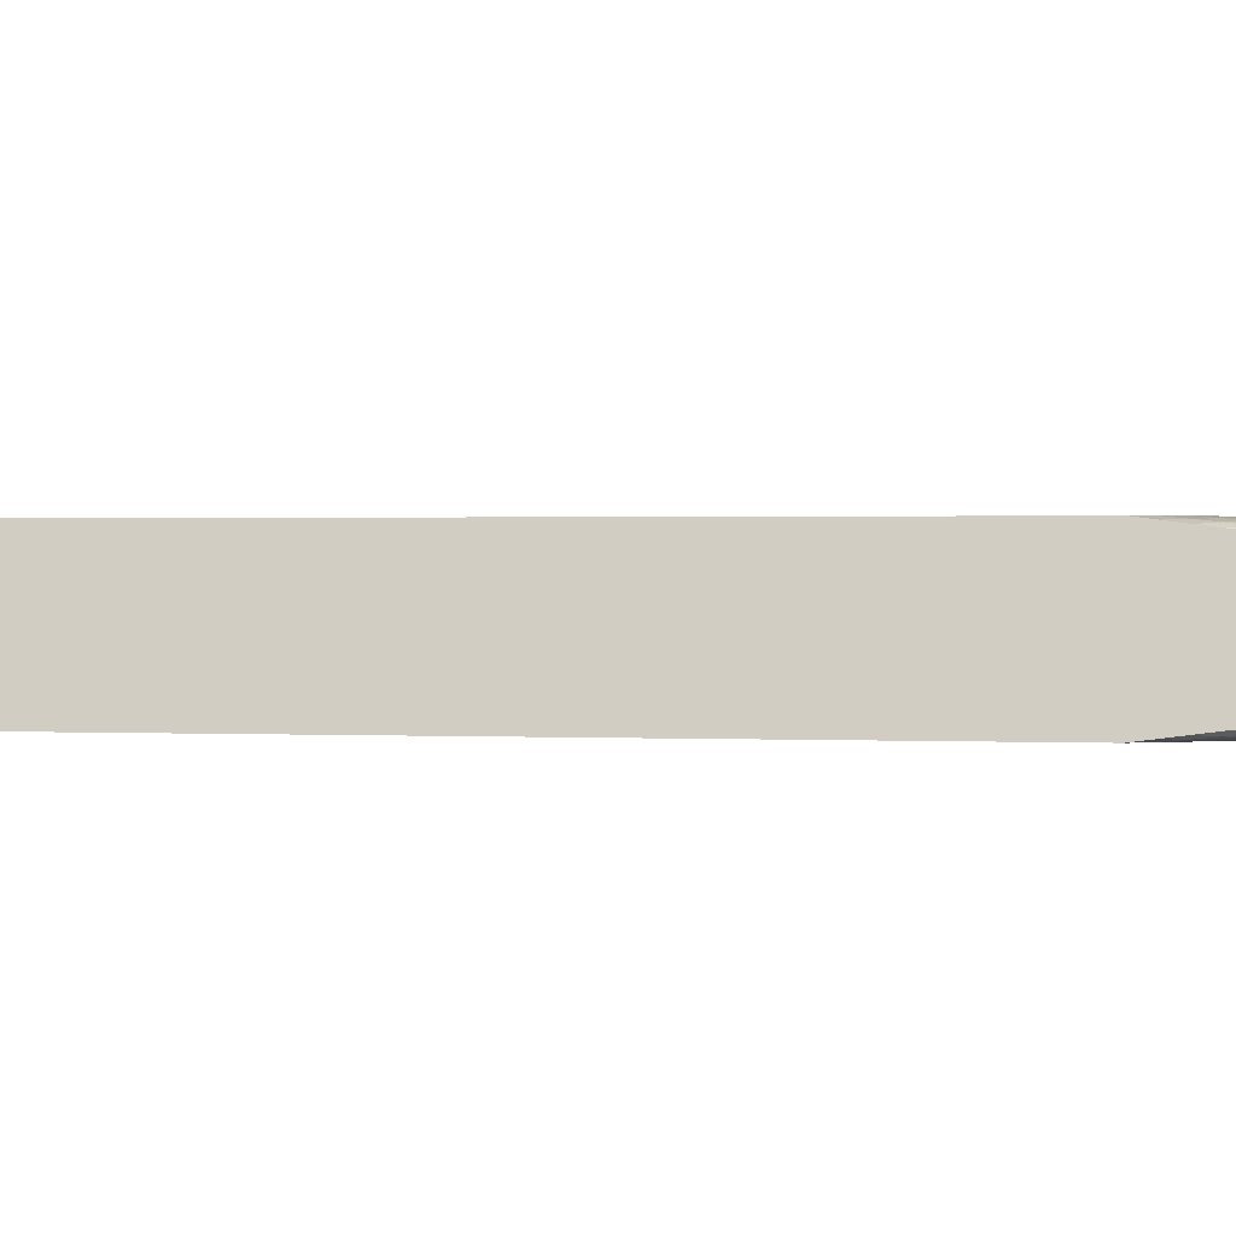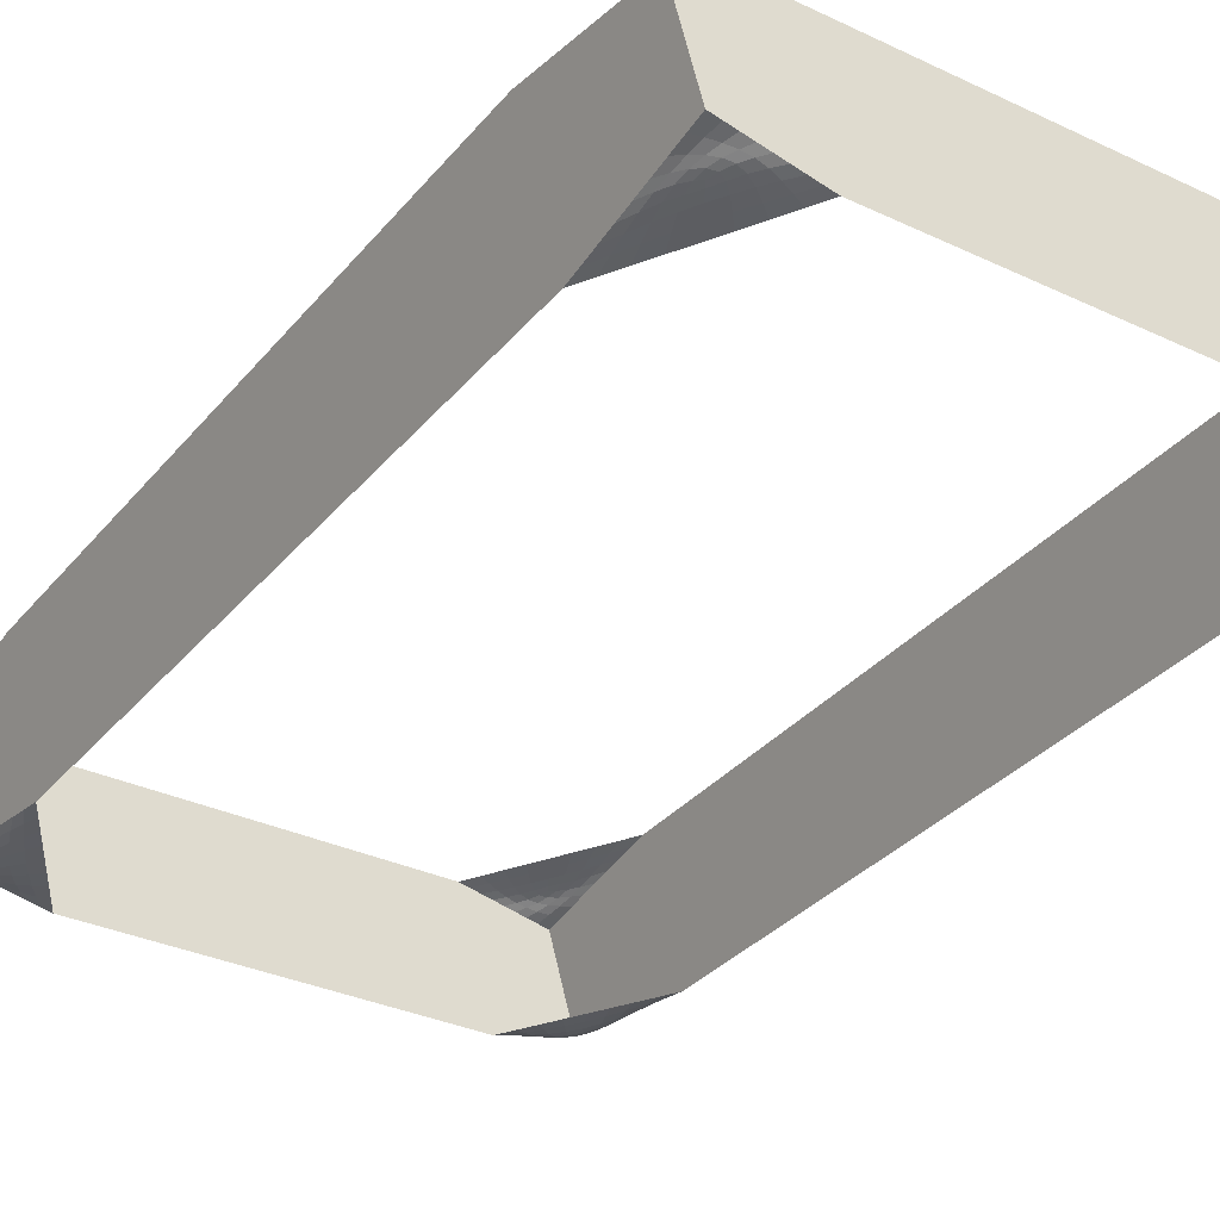
<metadata>
{"format":"obj","ext":"obj","renderer":"f3d","projection":"perspective","resolution":1024,"background":"white","views":[{"elev":1.0,"azim":-79.1,"up":"+Y"},{"elev":-32.8,"azim":146.9,"up":"+Y"}]}
</metadata>
<code>
o Cube
v 3.134 -2.044 -4.169
v 4.504 -1.745 -4.169
v 4.419 -2.044 -1.858
v 3.305 -2.007 -4.169
v 3.477 -1.969 -4.169
v 3.648 -1.932 -4.169
v 3.819 -1.894 -4.169
v 3.295 -2.044 -3.88
v 3.46 -2.015 -3.946
v 3.624 -1.986 -4.004
v 3.783 -1.955 -4.045
v 3.937 -1.924 -4.062
v 3.455 -2.044 -3.591
v 3.613 -2.023 -3.72
v 3.766 -2 -3.832
v 3.908 -1.976 -3.91
v 4.04 -1.949 -3.942
v 3.616 -2.044 -3.302
v 3.763 -2.028 -3.486
v 3.899 -2.01 -3.644
v 4.012 -1.99 -3.753
v 4.115 -1.968 -3.794
v 4.153 -1.978 -3.656
v 4.493 -1.782 -3.88
v 4.483 -1.819 -3.591
v 4.472 -1.857 -3.302
v 4.461 -1.894 -3.013
v 4.332 -1.782 -4.169
v 4.359 -1.819 -3.946
v 4.381 -1.855 -3.72
v 4.394 -1.89 -3.486
v 4.394 -1.924 -3.241
v 4.161 -1.819 -4.169
v 4.223 -1.855 -4.004
v 4.276 -1.889 -3.832
v 4.31 -1.92 -3.644
v 4.32 -1.949 -3.44
v 3.99 -1.857 -4.169
v 4.083 -1.89 -4.045
v 4.162 -1.92 -3.91
v 4.216 -1.946 -3.753
v 4.232 -1.968 -3.582
v 4.259 -2.044 -2.147
v 4.098 -2.044 -2.436
v 3.937 -2.044 -2.725
v 3.777 -2.044 -3.013
v 4.43 -2.007 -2.147
v 4.303 -2.015 -2.43
v 4.175 -2.023 -2.709
v 4.044 -2.028 -2.98
v 3.907 -2.03 -3.241
v 4.44 -1.969 -2.436
v 4.344 -1.986 -2.709
v 4.244 -2 -2.972
v 4.137 -2.01 -3.216
v 4.022 -2.015 -3.44
v 4.451 -1.932 -2.725
v 4.376 -1.955 -2.98
v 4.295 -1.976 -3.216
v 4.203 -1.99 -3.41
v 4.107 -1.995 -3.582
v 4.419 -2.044 8.924
v 4.504 -1.745 11.23
v 3.134 -2.044 11.23
v 4.43 -2.007 9.213
v 4.44 -1.969 9.502
v 4.451 -1.932 9.79
v 4.461 -1.894 10.08
v 4.259 -2.044 9.213
v 4.303 -2.015 9.496
v 4.344 -1.986 9.775
v 4.376 -1.955 10.05
v 4.394 -1.924 10.31
v 4.098 -2.044 9.502
v 4.175 -2.023 9.775
v 4.244 -2 10.04
v 4.295 -1.976 10.28
v 4.32 -1.949 10.51
v 3.937 -2.044 9.79
v 4.044 -2.028 10.05
v 4.137 -2.01 10.28
v 4.203 -1.99 10.48
v 4.232 -1.968 10.65
v 4.153 -1.978 10.72
v 4.332 -1.782 11.23
v 4.161 -1.819 11.23
v 3.99 -1.857 11.23
v 3.819 -1.894 11.23
v 4.493 -1.782 10.95
v 4.359 -1.819 11.01
v 4.223 -1.855 11.07
v 4.083 -1.89 11.11
v 3.937 -1.924 11.13
v 4.483 -1.819 10.66
v 4.381 -1.855 10.79
v 4.276 -1.889 10.9
v 4.162 -1.92 10.98
v 4.04 -1.949 11.01
v 4.472 -1.857 10.37
v 4.394 -1.89 10.55
v 4.31 -1.92 10.71
v 4.216 -1.946 10.82
v 4.115 -1.968 10.86
v 3.295 -2.044 10.95
v 3.455 -2.044 10.66
v 3.616 -2.044 10.37
v 3.777 -2.044 10.08
v 3.305 -2.007 11.23
v 3.46 -2.015 11.01
v 3.613 -2.023 10.79
v 3.763 -2.028 10.55
v 3.907 -2.03 10.31
v 3.477 -1.969 11.23
v 3.624 -1.986 11.07
v 3.766 -2 10.9
v 3.899 -2.01 10.71
v 4.022 -2.015 10.51
v 3.648 -1.932 11.23
v 3.783 -1.955 11.11
v 3.908 -1.976 10.98
v 4.012 -1.99 10.82
v 4.107 -1.995 10.65
v -2.863 -2.044 11.23
v -4.063 -1.745 11.23
v -4.148 -2.044 8.924
v -3.013 -2.007 11.23
v -3.163 -1.969 11.23
v -3.313 -1.932 11.23
v -3.463 -1.894 11.23
v -3.023 -2.044 10.95
v -3.172 -2.015 11.01
v -3.319 -1.986 11.07
v -3.462 -1.955 11.11
v -3.598 -1.924 11.13
v -3.184 -2.044 10.66
v -3.33 -2.023 10.79
v -3.47 -2 10.9
v -3.598 -1.976 10.98
v -3.716 -1.949 11.01
v -3.345 -2.044 10.37
v -3.482 -2.028 10.55
v -3.608 -2.01 10.71
v -3.71 -1.99 10.82
v -3.8 -1.968 10.86
v -3.844 -1.978 10.72
v -4.074 -1.782 10.95
v -4.084 -1.819 10.66
v -4.095 -1.857 10.37
v -4.105 -1.894 10.08
v -3.913 -1.782 11.23
v -3.96 -1.819 11.01
v -4.003 -1.855 10.79
v -4.036 -1.89 10.55
v -4.054 -1.924 10.31
v -3.763 -1.819 11.23
v -3.845 -1.855 11.07
v -3.916 -1.889 10.9
v -3.969 -1.92 10.71
v -3.995 -1.949 10.51
v -3.613 -1.857 11.23
v -3.724 -1.89 11.11
v -3.821 -1.92 10.98
v -3.889 -1.946 10.82
v -3.918 -1.968 10.65
v -3.987 -2.044 9.213
v -3.826 -2.044 9.502
v -3.666 -2.044 9.79
v -3.505 -2.044 10.08
v -4.137 -2.007 9.213
v -4.016 -2.015 9.496
v -3.892 -2.023 9.775
v -3.763 -2.028 10.05
v -3.628 -2.03 10.31
v -4.127 -1.969 9.502
v -4.04 -1.986 9.775
v -3.948 -2 10.04
v -3.847 -2.01 10.28
v -3.734 -2.015 10.51
v -4.116 -1.932 9.79
v -4.054 -1.955 10.05
v -3.985 -1.976 10.28
v -3.901 -1.99 10.48
v -3.808 -1.995 10.65
v -4.148 -2.044 -1.858
v -4.063 -1.745 -4.169
v -2.863 -2.044 -4.169
v -4.137 -2.007 -2.147
v -4.127 -1.969 -2.436
v -4.116 -1.932 -2.725
v -4.105 -1.894 -3.013
v -3.987 -2.044 -2.147
v -4.016 -2.015 -2.43
v -4.04 -1.986 -2.709
v -4.054 -1.955 -2.98
v -4.054 -1.924 -3.241
v -3.826 -2.044 -2.436
v -3.892 -2.023 -2.709
v -3.948 -2 -2.972
v -3.985 -1.976 -3.216
v -3.995 -1.949 -3.44
v -3.666 -2.044 -2.725
v -3.763 -2.028 -2.98
v -3.847 -2.01 -3.216
v -3.901 -1.99 -3.41
v -3.918 -1.968 -3.582
v -3.844 -1.978 -3.656
v -3.913 -1.782 -4.169
v -3.763 -1.819 -4.169
v -3.613 -1.857 -4.169
v -3.463 -1.894 -4.169
v -4.074 -1.782 -3.88
v -3.96 -1.819 -3.946
v -3.845 -1.855 -4.004
v -3.724 -1.89 -4.045
v -3.598 -1.924 -4.062
v -4.084 -1.819 -3.591
v -4.003 -1.855 -3.72
v -3.916 -1.889 -3.832
v -3.821 -1.92 -3.91
v -3.716 -1.949 -3.942
v -4.095 -1.857 -3.302
v -4.036 -1.89 -3.486
v -3.969 -1.92 -3.644
v -3.889 -1.946 -3.753
v -3.8 -1.968 -3.794
v -3.023 -2.044 -3.88
v -3.184 -2.044 -3.591
v -3.345 -2.044 -3.302
v -3.505 -2.044 -3.013
v -3.013 -2.007 -4.169
v -3.172 -2.015 -3.946
v -3.33 -2.023 -3.72
v -3.482 -2.028 -3.486
v -3.628 -2.03 -3.241
v -3.163 -1.969 -4.169
v -3.319 -1.986 -4.004
v -3.47 -2 -3.832
v -3.608 -2.01 -3.644
v -3.734 -2.015 -3.44
v -3.313 -1.932 -4.169
v -3.462 -1.955 -4.045
v -3.598 -1.976 -3.91
v -3.71 -1.99 -3.753
v -3.808 -1.995 -3.582
v 4.984 -0.04393 -1.858
v 4.899 -0.3433 -4.169
v 3.699 -0.04393 -4.169
v 4.973 -0.08135 -2.147
v 4.962 -0.1188 -2.436
v 4.952 -0.1562 -2.725
v 4.941 -0.1936 -3.013
v 4.823 -0.04393 -2.147
v 4.852 -0.07278 -2.43
v 4.876 -0.1021 -2.709
v 4.89 -0.1324 -2.98
v 4.89 -0.1642 -3.241
v 4.662 -0.04393 -2.436
v 4.728 -0.06527 -2.709
v 4.784 -0.08759 -2.972
v 4.821 -0.1119 -3.215
v 4.831 -0.1384 -3.44
v 4.502 -0.04393 -2.725
v 4.599 -0.05991 -2.98
v 4.683 -0.07738 -3.215
v 4.737 -0.09782 -3.41
v 4.754 -0.1199 -3.582
v 4.68 -0.1104 -3.656
v 4.749 -0.3059 -4.169
v 4.599 -0.2684 -4.169
v 4.449 -0.231 -4.169
v 4.299 -0.1936 -4.169
v 4.91 -0.3059 -3.88
v 4.796 -0.2692 -3.946
v 4.681 -0.2331 -4.004
v 4.56 -0.1979 -4.045
v 4.433 -0.1642 -4.062
v 4.92 -0.2684 -3.591
v 4.839 -0.2331 -3.72
v 4.752 -0.199 -3.832
v 4.657 -0.1674 -3.91
v 4.551 -0.1384 -3.942
v 4.931 -0.231 -3.302
v 4.872 -0.1979 -3.486
v 4.805 -0.1674 -3.644
v 4.725 -0.1423 -3.753
v 4.636 -0.1199 -3.794
v 3.859 -0.04393 -3.88
v 4.02 -0.04393 -3.591
v 4.18 -0.04393 -3.302
v 4.341 -0.04393 -3.013
v 3.849 -0.08135 -4.169
v 4.008 -0.07278 -3.946
v 4.166 -0.06527 -3.72
v 4.318 -0.05991 -3.486
v 4.464 -0.05777 -3.241
v 3.999 -0.1188 -4.169
v 4.155 -0.1021 -4.004
v 4.306 -0.08759 -3.832
v 4.444 -0.07738 -3.644
v 4.57 -0.07335 -3.44
v 4.149 -0.1562 -4.169
v 4.298 -0.1324 -4.045
v 4.434 -0.1119 -3.91
v 4.546 -0.09782 -3.753
v 4.644 -0.09242 -3.582
v 3.699 -0.04393 11.23
v 4.899 -0.3433 11.23
v 4.984 -0.04393 8.924
v 3.849 -0.08135 11.23
v 3.999 -0.1188 11.23
v 4.149 -0.1562 11.23
v 4.299 -0.1936 11.23
v 3.859 -0.04393 10.95
v 4.008 -0.07278 11.01
v 4.155 -0.1021 11.07
v 4.298 -0.1324 11.11
v 4.433 -0.1642 11.13
v 4.02 -0.04393 10.66
v 4.166 -0.06527 10.79
v 4.306 -0.08759 10.9
v 4.434 -0.1119 10.98
v 4.551 -0.1384 11.01
v 4.18 -0.04393 10.37
v 4.318 -0.05991 10.55
v 4.444 -0.07738 10.71
v 4.546 -0.09782 10.82
v 4.636 -0.1199 10.86
v 4.68 -0.1104 10.72
v 4.91 -0.3059 10.95
v 4.92 -0.2684 10.66
v 4.931 -0.231 10.37
v 4.941 -0.1936 10.08
v 4.749 -0.3059 11.23
v 4.796 -0.2692 11.01
v 4.839 -0.2331 10.79
v 4.872 -0.1979 10.55
v 4.89 -0.1642 10.31
v 4.599 -0.2684 11.23
v 4.68 -0.2331 11.07
v 4.752 -0.199 10.9
v 4.805 -0.1674 10.71
v 4.831 -0.1384 10.51
v 4.449 -0.231 11.23
v 4.56 -0.1979 11.11
v 4.657 -0.1674 10.98
v 4.725 -0.1423 10.82
v 4.754 -0.1199 10.65
v 4.823 -0.04393 9.213
v 4.662 -0.04393 9.502
v 4.502 -0.04393 9.79
v 4.341 -0.04393 10.08
v 4.973 -0.08135 9.213
v 4.852 -0.07278 9.496
v 4.728 -0.06527 9.775
v 4.599 -0.05991 10.05
v 4.464 -0.05777 10.31
v 4.962 -0.1188 9.502
v 4.876 -0.1021 9.775
v 4.784 -0.08759 10.04
v 4.682 -0.07738 10.28
v 4.57 -0.07335 10.51
v 4.952 -0.1562 9.79
v 4.89 -0.1324 10.05
v 4.821 -0.1119 10.28
v 4.737 -0.09782 10.48
v 4.644 -0.09242 10.65
v -3.583 -0.04393 8.924
v -3.668 -0.3433 11.23
v -2.298 -0.04393 11.23
v -3.594 -0.08135 9.213
v -3.604 -0.1188 9.502
v -3.615 -0.1562 9.79
v -3.625 -0.1936 10.08
v -3.423 -0.04393 9.213
v -3.468 -0.07278 9.496
v -3.508 -0.1021 9.775
v -3.54 -0.1324 10.05
v -3.558 -0.1642 10.31
v -3.262 -0.04393 9.502
v -3.34 -0.06527 9.775
v -3.408 -0.08759 10.04
v -3.459 -0.1119 10.28
v -3.484 -0.1384 10.51
v -3.101 -0.04393 9.79
v -3.208 -0.05991 10.05
v -3.301 -0.07738 10.28
v -3.367 -0.09782 10.48
v -3.397 -0.1199 10.65
v -3.317 -0.1104 10.72
v -3.497 -0.3059 11.23
v -3.325 -0.2684 11.23
v -3.154 -0.231 11.23
v -2.983 -0.1936 11.23
v -3.657 -0.3059 10.95
v -3.523 -0.2692 11.01
v -3.387 -0.2331 11.07
v -3.247 -0.1979 11.11
v -3.101 -0.1642 11.13
v -3.647 -0.2684 10.66
v -3.545 -0.2331 10.79
v -3.44 -0.199 10.9
v -3.326 -0.1674 10.98
v -3.204 -0.1384 11.01
v -3.636 -0.231 10.37
v -3.558 -0.1979 10.55
v -3.474 -0.1674 10.71
v -3.38 -0.1423 10.82
v -3.279 -0.1199 10.86
v -2.459 -0.04393 10.95
v -2.619 -0.04393 10.66
v -2.78 -0.04393 10.37
v -2.941 -0.04393 10.08
v -2.469 -0.08135 11.23
v -2.624 -0.07278 11.01
v -2.777 -0.06527 10.79
v -2.927 -0.05991 10.55
v -3.071 -0.05777 10.31
v -2.641 -0.1188 11.23
v -2.788 -0.1021 11.07
v -2.93 -0.08759 10.9
v -3.063 -0.07738 10.71
v -3.186 -0.07335 10.51
v -2.812 -0.1562 11.23
v -2.947 -0.1324 11.11
v -3.072 -0.1119 10.98
v -3.176 -0.09782 10.82
v -3.271 -0.09242 10.65
v -2.298 -0.04393 -4.169
v -3.668 -0.3433 -4.169
v -3.583 -0.04393 -1.858
v -2.469 -0.08135 -4.169
v -2.641 -0.1188 -4.169
v -2.812 -0.1562 -4.169
v -2.983 -0.1936 -4.169
v -2.459 -0.04393 -3.88
v -2.624 -0.07278 -3.946
v -2.788 -0.1021 -4.004
v -2.947 -0.1324 -4.045
v -3.101 -0.1642 -4.062
v -2.619 -0.04393 -3.591
v -2.777 -0.06527 -3.72
v -2.93 -0.08759 -3.832
v -3.072 -0.1119 -3.91
v -3.204 -0.1384 -3.942
v -2.78 -0.04393 -3.302
v -2.927 -0.05991 -3.486
v -3.063 -0.07738 -3.644
v -3.176 -0.09782 -3.753
v -3.279 -0.1199 -3.794
v -3.317 -0.1104 -3.656
v -3.657 -0.3059 -3.88
v -3.647 -0.2684 -3.591
v -3.636 -0.231 -3.302
v -3.625 -0.1936 -3.013
v -3.497 -0.3059 -4.169
v -3.523 -0.2692 -3.946
v -3.545 -0.2331 -3.72
v -3.558 -0.1979 -3.486
v -3.558 -0.1642 -3.241
v -3.325 -0.2684 -4.169
v -3.387 -0.2331 -4.004
v -3.44 -0.199 -3.832
v -3.474 -0.1674 -3.644
v -3.484 -0.1384 -3.44
v -3.154 -0.231 -4.169
v -3.247 -0.1979 -4.045
v -3.326 -0.1674 -3.91
v -3.38 -0.1423 -3.753
v -3.397 -0.1199 -3.582
v -3.423 -0.04393 -2.147
v -3.262 -0.04393 -2.436
v -3.101 -0.04393 -2.725
v -2.941 -0.04393 -3.013
v -3.594 -0.08135 -2.147
v -3.468 -0.07278 -2.43
v -3.34 -0.06527 -2.709
v -3.208 -0.05991 -2.98
v -3.071 -0.05777 -3.241
v -3.604 -0.1188 -2.436
v -3.508 -0.1021 -2.709
v -3.408 -0.08759 -2.972
v -3.301 -0.07738 -3.216
v -3.186 -0.07335 -3.44
v -3.615 -0.1562 -2.725
v -3.54 -0.1324 -2.98
v -3.459 -0.1119 -3.216
v -3.367 -0.09782 -3.41
v -3.271 -0.09242 -3.582
f 247 291 296 301 271 270 269 268 246 2 28 33 38 7 6 5 4 1 186 230 235 240 210 209 208 207 185 429 455 460 465 434 433 432 431 428
f 125 169 174 179 149 148 147 146 124 368 394 399 404 373 372 371 370 367 430 474 479 484 454 453 452 451 429 185 211 216 221 190 189 188 187 184
f 64 108 113 118 88 87 86 85 63 307 333 338 343 312 311 310 309 306 369 413 418 423 393 392 391 390 368 124 150 155 160 129 128 127 126 123
f 1 4 9 8
f 4 5 10 9
f 5 6 11 10
f 6 7 12 11
f 8 9 14 13
f 9 10 15 14
f 10 11 16 15
f 11 12 17 16
f 13 14 19 18
f 14 15 20 19
f 15 16 21 20
f 16 17 22 21
f 18 19 51 46
f 19 20 56 51
f 20 21 61 56
f 21 22 23 61
f 2 24 29 28
f 24 25 30 29
f 25 26 31 30
f 26 27 32 31
f 28 29 34 33
f 29 30 35 34
f 30 31 36 35
f 31 32 37 36
f 33 34 39 38
f 34 35 40 39
f 35 36 41 40
f 36 37 42 41
f 38 39 12 7
f 39 40 17 12
f 40 41 22 17
f 41 42 23 22
f 3 43 48 47
f 43 44 49 48
f 44 45 50 49
f 45 46 51 50
f 47 48 53 52
f 48 49 54 53
f 49 50 55 54
f 50 51 56 55
f 52 53 58 57
f 53 54 59 58
f 54 55 60 59
f 55 56 61 60
f 57 58 32 27
f 58 59 37 32
f 59 60 42 37
f 60 61 23 42
f 62 65 70 69
f 65 66 71 70
f 66 67 72 71
f 67 68 73 72
f 69 70 75 74
f 70 71 76 75
f 71 72 77 76
f 72 73 78 77
f 74 75 80 79
f 75 76 81 80
f 76 77 82 81
f 77 78 83 82
f 79 80 112 107
f 80 81 117 112
f 81 82 122 117
f 82 83 84 122
f 63 85 90 89
f 85 86 91 90
f 86 87 92 91
f 87 88 93 92
f 89 90 95 94
f 90 91 96 95
f 91 92 97 96
f 92 93 98 97
f 94 95 100 99
f 95 96 101 100
f 96 97 102 101
f 97 98 103 102
f 99 100 73 68
f 100 101 78 73
f 101 102 83 78
f 102 103 84 83
f 64 104 109 108
f 104 105 110 109
f 105 106 111 110
f 106 107 112 111
f 108 109 114 113
f 109 110 115 114
f 110 111 116 115
f 111 112 117 116
f 113 114 119 118
f 114 115 120 119
f 115 116 121 120
f 116 117 122 121
f 118 119 93 88
f 119 120 98 93
f 120 121 103 98
f 121 122 84 103
f 123 126 131 130
f 126 127 132 131
f 127 128 133 132
f 128 129 134 133
f 130 131 136 135
f 131 132 137 136
f 132 133 138 137
f 133 134 139 138
f 135 136 141 140
f 136 137 142 141
f 137 138 143 142
f 138 139 144 143
f 140 141 173 168
f 141 142 178 173
f 142 143 183 178
f 143 144 145 183
f 124 146 151 150
f 146 147 152 151
f 147 148 153 152
f 148 149 154 153
f 150 151 156 155
f 151 152 157 156
f 152 153 158 157
f 153 154 159 158
f 155 156 161 160
f 156 157 162 161
f 157 158 163 162
f 158 159 164 163
f 160 161 134 129
f 161 162 139 134
f 162 163 144 139
f 163 164 145 144
f 125 165 170 169
f 165 166 171 170
f 166 167 172 171
f 167 168 173 172
f 169 170 175 174
f 170 171 176 175
f 171 172 177 176
f 172 173 178 177
f 174 175 180 179
f 175 176 181 180
f 176 177 182 181
f 177 178 183 182
f 179 180 154 149
f 180 181 159 154
f 181 182 164 159
f 182 183 145 164
f 184 187 192 191
f 187 188 193 192
f 188 189 194 193
f 189 190 195 194
f 191 192 197 196
f 192 193 198 197
f 193 194 199 198
f 194 195 200 199
f 196 197 202 201
f 197 198 203 202
f 198 199 204 203
f 199 200 205 204
f 201 202 234 229
f 202 203 239 234
f 203 204 244 239
f 204 205 206 244
f 185 207 212 211
f 207 208 213 212
f 208 209 214 213
f 209 210 215 214
f 211 212 217 216
f 212 213 218 217
f 213 214 219 218
f 214 215 220 219
f 216 217 222 221
f 217 218 223 222
f 218 219 224 223
f 219 220 225 224
f 221 222 195 190
f 222 223 200 195
f 223 224 205 200
f 224 225 206 205
f 186 226 231 230
f 226 227 232 231
f 227 228 233 232
f 228 229 234 233
f 230 231 236 235
f 231 232 237 236
f 232 233 238 237
f 233 234 239 238
f 235 236 241 240
f 236 237 242 241
f 237 238 243 242
f 238 239 244 243
f 240 241 215 210
f 241 242 220 215
f 242 243 225 220
f 243 244 206 225
f 245 248 253 252
f 248 249 254 253
f 249 250 255 254
f 250 251 256 255
f 252 253 258 257
f 253 254 259 258
f 254 255 260 259
f 255 256 261 260
f 257 258 263 262
f 258 259 264 263
f 259 260 265 264
f 260 261 266 265
f 262 263 295 290
f 263 264 300 295
f 264 265 305 300
f 265 266 267 305
f 246 268 273 272
f 268 269 274 273
f 269 270 275 274
f 270 271 276 275
f 272 273 278 277
f 273 274 279 278
f 274 275 280 279
f 275 276 281 280
f 277 278 283 282
f 278 279 284 283
f 279 280 285 284
f 280 281 286 285
f 282 283 256 251
f 283 284 261 256
f 284 285 266 261
f 285 286 267 266
f 247 287 292 291
f 287 288 293 292
f 288 289 294 293
f 289 290 295 294
f 291 292 297 296
f 292 293 298 297
f 293 294 299 298
f 294 295 300 299
f 296 297 302 301
f 297 298 303 302
f 298 299 304 303
f 299 300 305 304
f 301 302 276 271
f 302 303 281 276
f 303 304 286 281
f 304 305 267 286
f 306 309 314 313
f 309 310 315 314
f 310 311 316 315
f 311 312 317 316
f 313 314 319 318
f 314 315 320 319
f 315 316 321 320
f 316 317 322 321
f 318 319 324 323
f 319 320 325 324
f 320 321 326 325
f 321 322 327 326
f 323 324 356 351
f 324 325 361 356
f 325 326 366 361
f 326 327 328 366
f 307 329 334 333
f 329 330 335 334
f 330 331 336 335
f 331 332 337 336
f 333 334 339 338
f 334 335 340 339
f 335 336 341 340
f 336 337 342 341
f 338 339 344 343
f 339 340 345 344
f 340 341 346 345
f 341 342 347 346
f 343 344 317 312
f 344 345 322 317
f 345 346 327 322
f 346 347 328 327
f 308 348 353 352
f 348 349 354 353
f 349 350 355 354
f 350 351 356 355
f 352 353 358 357
f 353 354 359 358
f 354 355 360 359
f 355 356 361 360
f 357 358 363 362
f 358 359 364 363
f 359 360 365 364
f 360 361 366 365
f 362 363 337 332
f 363 364 342 337
f 364 365 347 342
f 365 366 328 347
f 367 370 375 374
f 370 371 376 375
f 371 372 377 376
f 372 373 378 377
f 374 375 380 379
f 375 376 381 380
f 376 377 382 381
f 377 378 383 382
f 379 380 385 384
f 380 381 386 385
f 381 382 387 386
f 382 383 388 387
f 384 385 417 412
f 385 386 422 417
f 386 387 427 422
f 387 388 389 427
f 368 390 395 394
f 390 391 396 395
f 391 392 397 396
f 392 393 398 397
f 394 395 400 399
f 395 396 401 400
f 396 397 402 401
f 397 398 403 402
f 399 400 405 404
f 400 401 406 405
f 401 402 407 406
f 402 403 408 407
f 404 405 378 373
f 405 406 383 378
f 406 407 388 383
f 407 408 389 388
f 369 409 414 413
f 409 410 415 414
f 410 411 416 415
f 411 412 417 416
f 413 414 419 418
f 414 415 420 419
f 415 416 421 420
f 416 417 422 421
f 418 419 424 423
f 419 420 425 424
f 420 421 426 425
f 421 422 427 426
f 423 424 398 393
f 424 425 403 398
f 425 426 408 403
f 426 427 389 408
f 428 431 436 435
f 431 432 437 436
f 432 433 438 437
f 433 434 439 438
f 435 436 441 440
f 436 437 442 441
f 437 438 443 442
f 438 439 444 443
f 440 441 446 445
f 441 442 447 446
f 442 443 448 447
f 443 444 449 448
f 445 446 478 473
f 446 447 483 478
f 447 448 488 483
f 448 449 450 488
f 429 451 456 455
f 451 452 457 456
f 452 453 458 457
f 453 454 459 458
f 455 456 461 460
f 456 457 462 461
f 457 458 463 462
f 458 459 464 463
f 460 461 466 465
f 461 462 467 466
f 462 463 468 467
f 463 464 469 468
f 465 466 439 434
f 466 467 444 439
f 467 468 449 444
f 468 469 450 449
f 430 470 475 474
f 470 471 476 475
f 471 472 477 476
f 472 473 478 477
f 474 475 480 479
f 475 476 481 480
f 476 477 482 481
f 477 478 483 482
f 479 480 485 484
f 480 481 486 485
f 481 482 487 486
f 482 483 488 487
f 484 485 459 454
f 485 486 464 459
f 486 487 469 464
f 487 488 450 469
f 3 47 52 57 27 26 25 24 2 246 272 277 282 251 250 249 248 245 308 352 357 362 332 331 330 329 307 63 89 94 99 68 67 66 65 62

</code>
